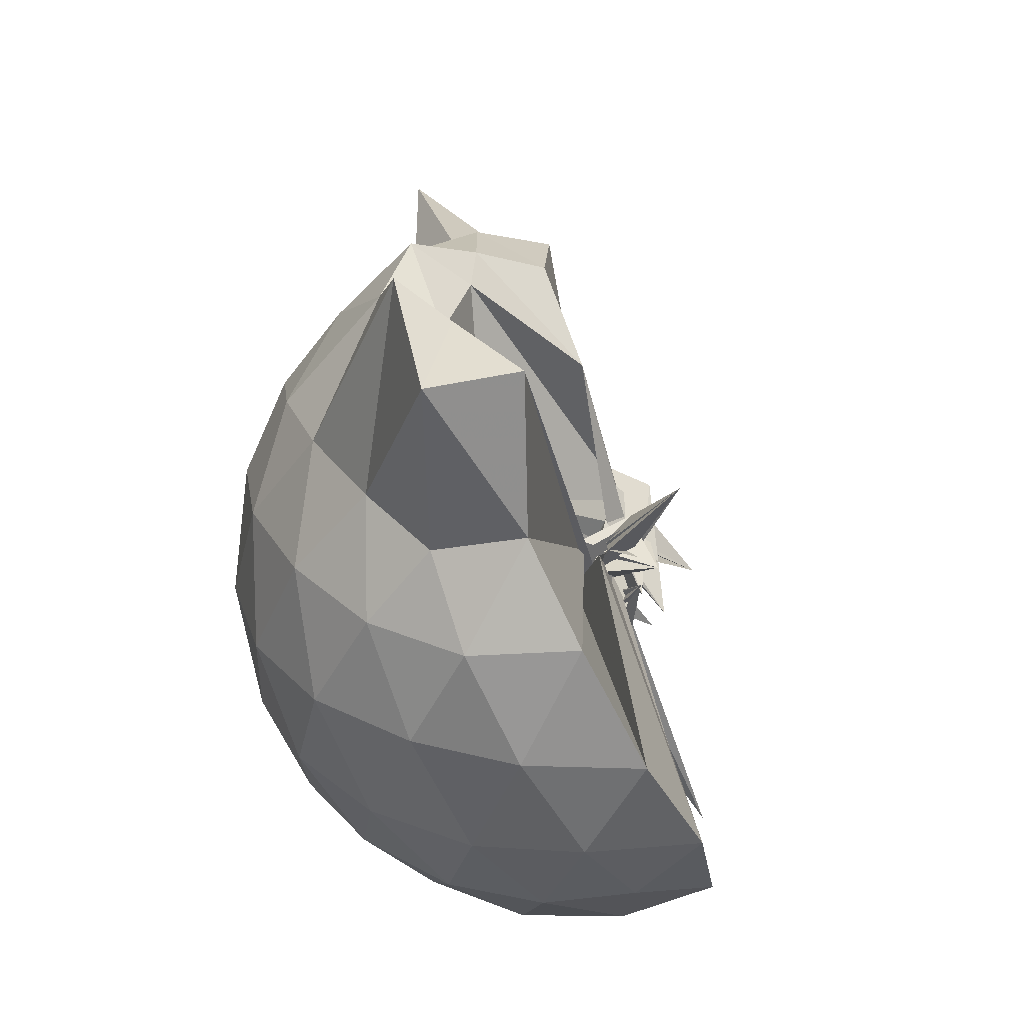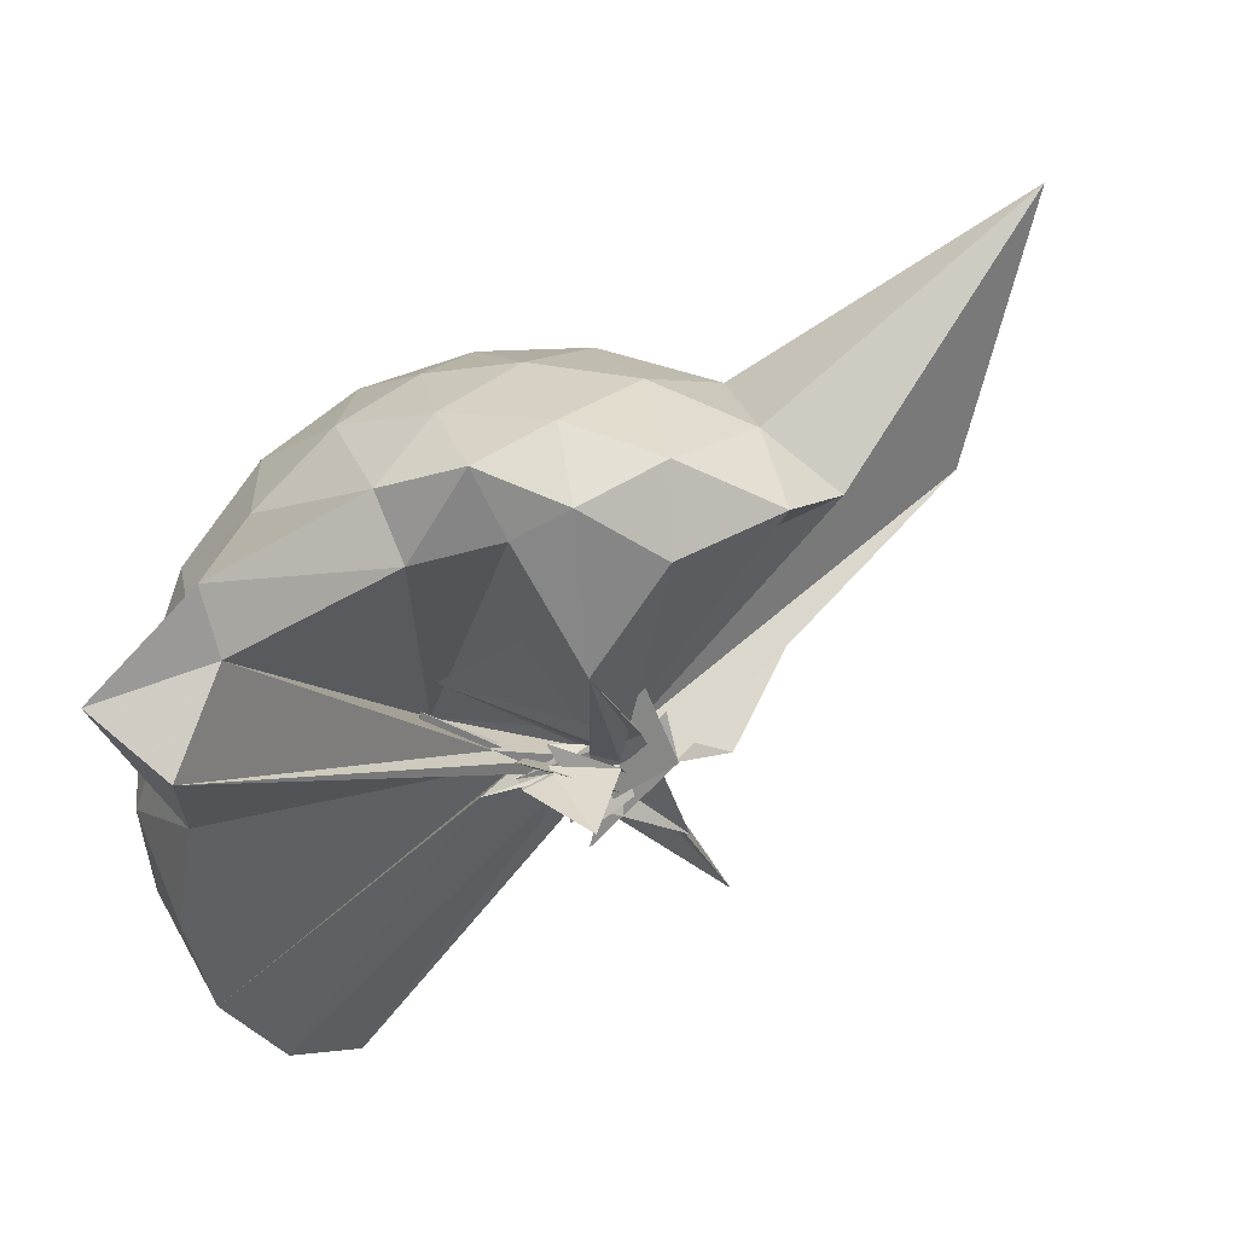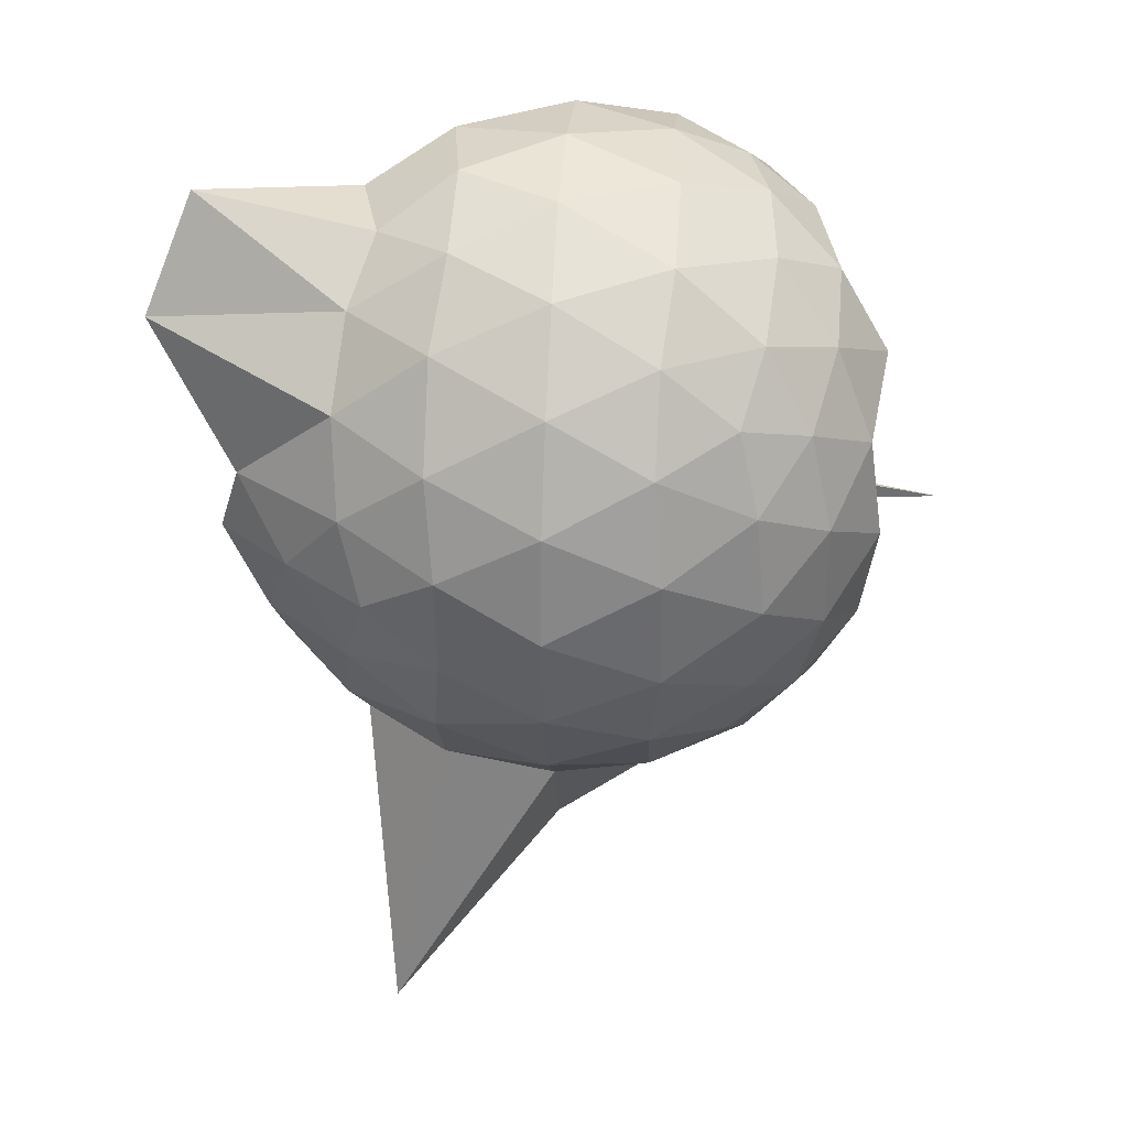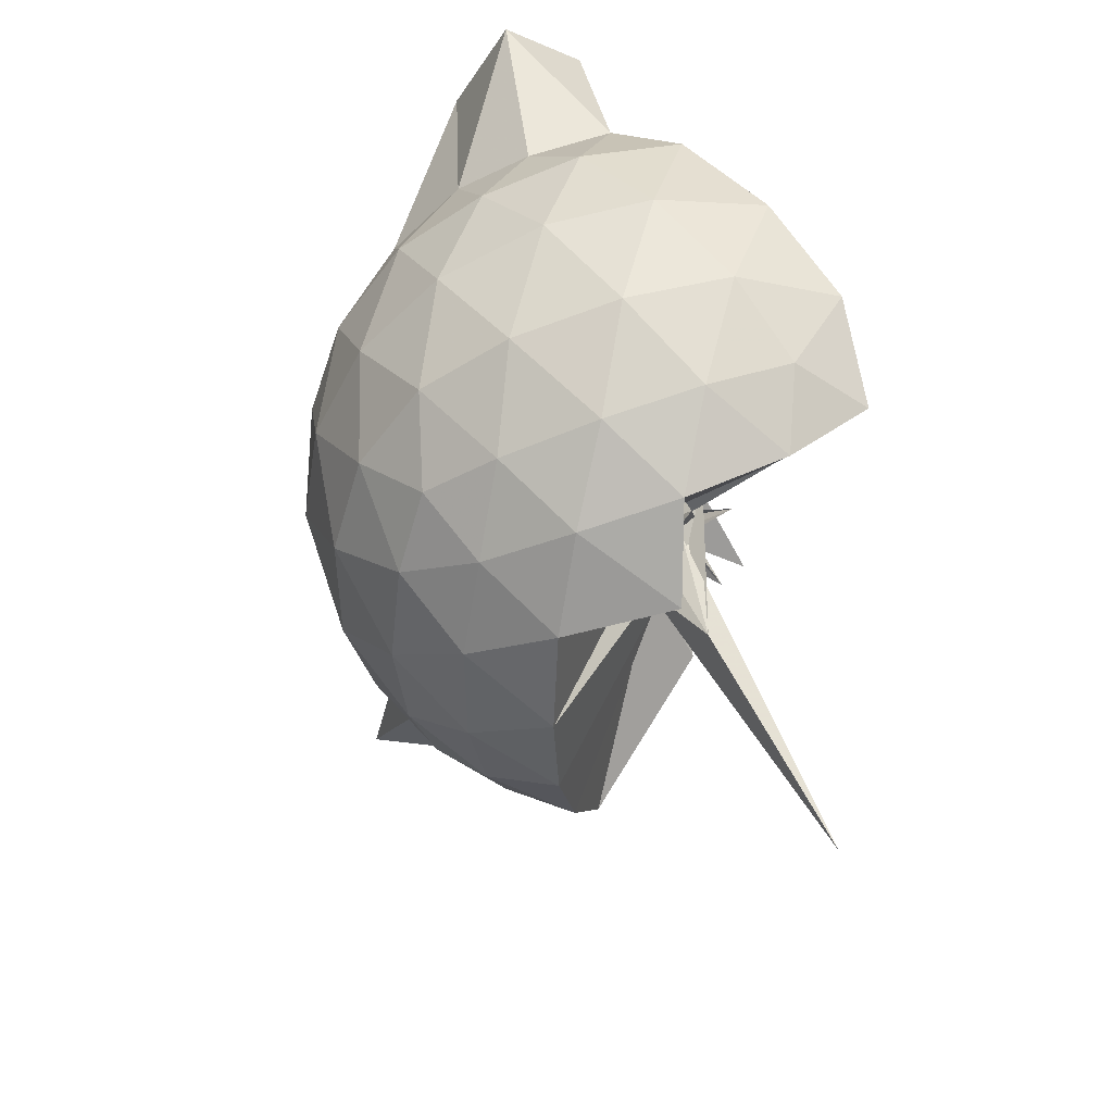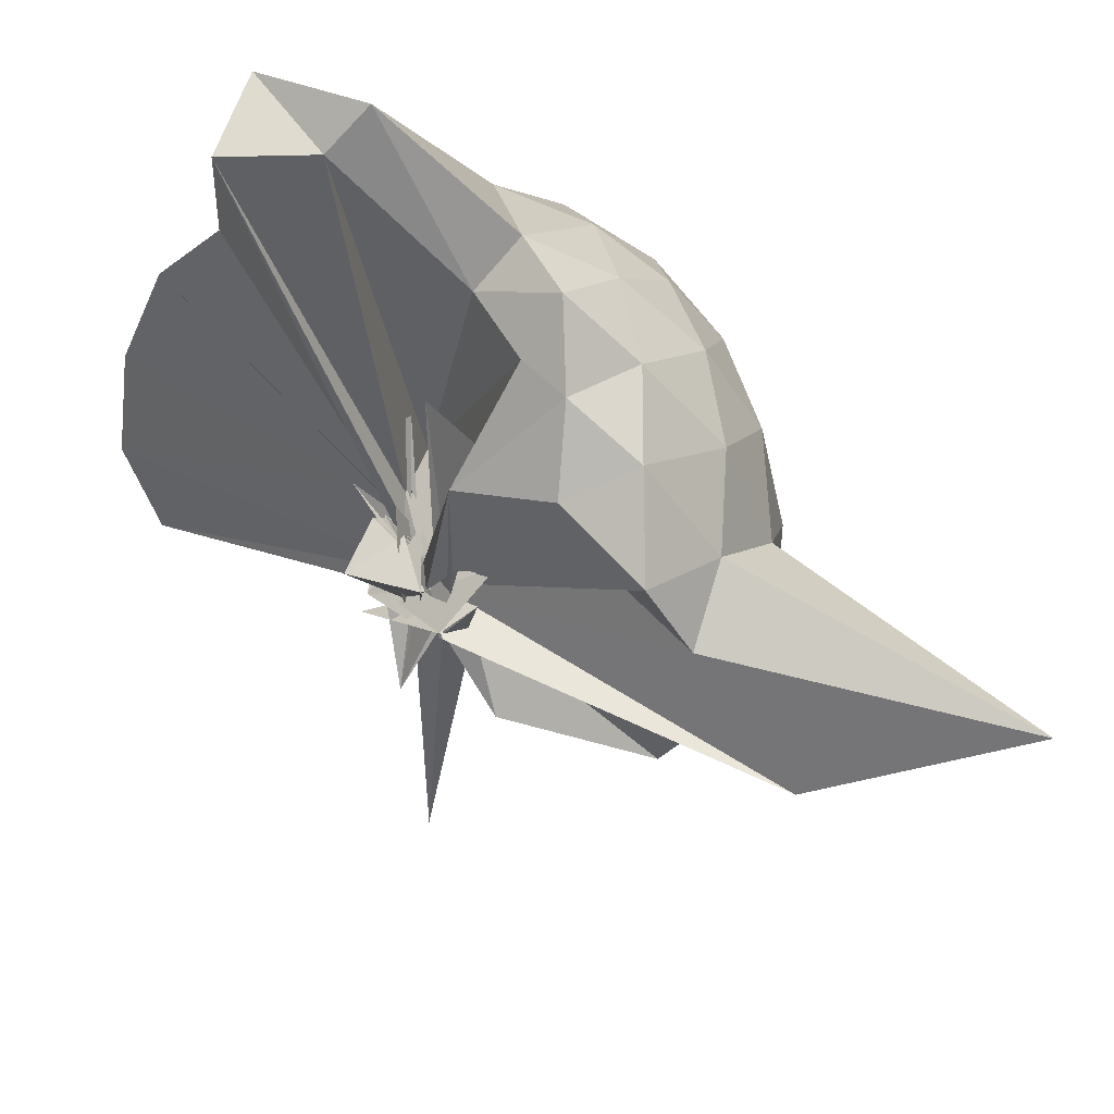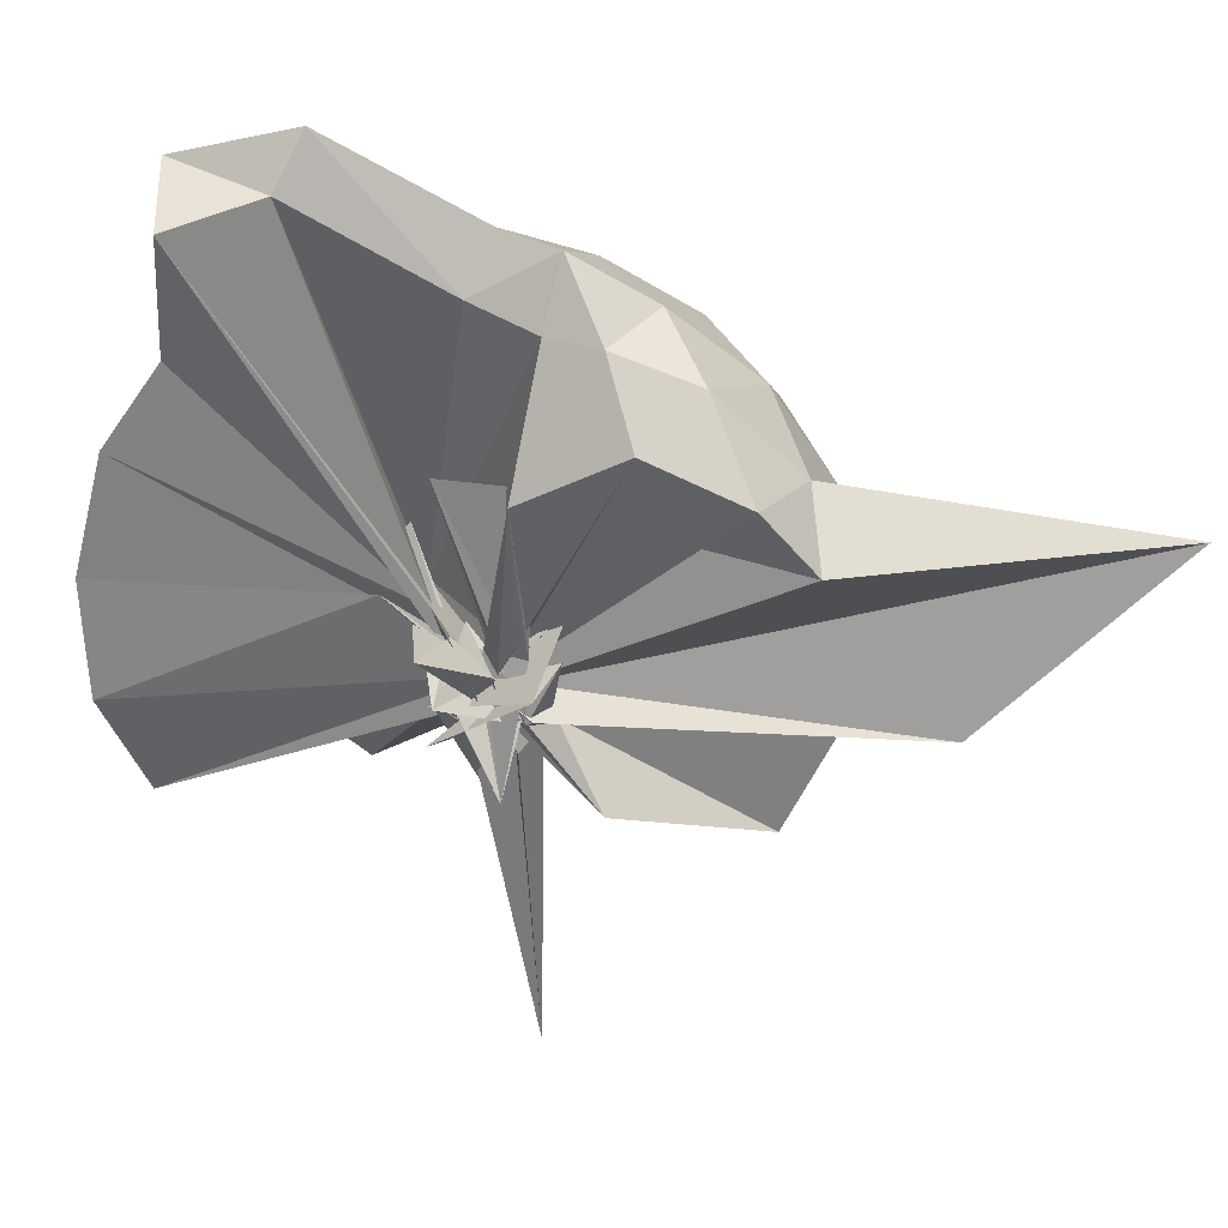
<metadata>
{"format":"obj","ext":"obj","renderer":"f3d","projection":"perspective","resolution":1024,"background":"white","views":[{"elev":29.8,"azim":-169.3,"up":"+Z"},{"elev":77.7,"azim":-109.6,"up":"+Z"},{"elev":36.9,"azim":94.1,"up":"+Y"},{"elev":44.6,"azim":170.9,"up":"+Y"},{"elev":70.8,"azim":-38.7,"up":"+Z"},{"elev":54.0,"azim":-60.4,"up":"+Z"}]}
</metadata>
<code>
v -0.01867 -0.4798 1.021
v 0.05014 -0.3278 0.6624
v 0.8881 -0.2615 1.374
v 0.8178 -0.03565 1.437
v 0.6795 0.2087 1.459
v 0.4891 0.4176 1.435
v 0.2949 0.5519 1.372
v 0.05016 0.5584 1.438
v 0.02517 -0.1806 0.9752
v -0.1088 -0.3697 0.9847
v -0.1147 -0.4083 0.8195
v -0.0368 -0.3393 0.8093
v -0.2219 -0.2953 1.134
v -0.02881 -0.4151 0.7326
v -0.01726 -0.4198 0.8926
v -0.1071 -0.5411 0.9986
v -0.01675 -0.475 0.9748
v 0.2292 -0.06166 1.184
v 0.2913 -1.077 1.374
v 0.49 -0.9425 1.437
v 0.6793 -0.7328 1.462
v 0.8177 -0.4879 1.433
v 0.9676 -0.1164 1.166
v 0.8711 0.1541 1.193
v 0.686 0.4101 1.193
v 0.4546 0.584 1.164
v 0.1842 0.6852 1.161
v -0.1046 0.667 1.2
v 0.05709 -0.2173 0.831
v 0.0218 -0.3416 0.668
v -0.06061 -0.2123 0.6697
v -0.001288 -0.2486 0.9402
v -0.06967 -0.4103 0.9637
v -0.1053 -0.445 0.8738
v -0.1932 -0.2827 0.7323
v 0.0134 -0.5532 1.025
v -0.09321 -0.5125 0.8646
v -0.006703 -0.4024 0.8439
v 0.8505 -1.793 1.342
v 0.6846 -0.9369 1.188
v 0.8692 -0.6777 1.189
v 0.964 -0.408 1.162
v 0.9706 0.04379 0.8804
v 0.8315 0.3198 0.8791
v 0.6129 0.5371 0.8794
v 0.3279 0.6772 0.8836
v 0.03613 0.7266 0.8821
v -0.2732 0.6752 0.8772
v -0.03288 -0.07246 1.029
v -0.03576 -0.2892 0.9131
v 0.09517 -0.3469 0.7481
v -0.1687 -0.2959 0.8714
v 0.04798 -0.2632 0.9559
v -0.006492 -0.4725 0.8258
v -0.06358 -0.4218 0.7799
v -0.02845 -0.5386 0.8145
v -0.09174 -0.5313 0.8909
v 0.3687 -1.442 0.8805
v 0.6072 -1.069 0.8758
v 0.8294 -0.8479 0.8797
v 0.9697 -0.5702 0.877
v 1.021 -0.263 0.8789
v 0.8711 0.1718 0.5952
v 0.7019 0.4064 0.5937
v 0.4663 0.5692 0.5671
v 0.1748 0.6642 0.5657
v -0.1209 0.6743 0.5952
v -0.4104 0.5755 0.5917
v -0.005467 -0.3507 0.8529
v -0.01932 -0.4333 0.7477
v -0.0006472 -0.1621 0.9158
v -0.1168 -0.4671 0.8797
v 0.01004 -0.3445 0.7448
v -0.01531 -0.4965 0.8578
v -0.08769 -0.4797 0.8682
v -0.07297 -0.5034 0.8389
v -0.02 -0.3318 0.8528
v 0.4589 -1.098 0.5657
v 0.7014 -0.9328 0.5941
v 0.8709 -0.6995 0.5925
v 0.9545 -0.424 0.5634
v 0.9572 -0.1037 0.5661
v 0.7244 0.2406 0.3821
v 0.5354 0.3845 0.3237
v 0.2735 0.5025 0.2992
v 0.005346 0.5593 0.3217
v -0.2383 0.5481 0.3827
v -0.4289 0.4163 0.3272
v -0.05532 -0.3358 0.7735
v 0.04283 -0.3808 0.8506
v -0.005416 -0.4501 0.9745
v -0.04198 -0.3325 0.7592
v -0.01869 -0.3392 0.8388
v -0.01955 -0.4095 0.6823
v 0.0211 -0.494 0.8599
v -0.06386 -0.7114 0.5684
v 0.2616 -1.037 0.3048
v 0.5327 -0.9136 0.3232
v 0.7218 -0.7692 0.38
v 0.8011 -0.5461 0.3232
v 0.8374 -0.2649 0.298
v 0.802 0.01775 0.3247
v 0.7213 -0.2538 1.605
v 0.5598 -0.06798 1.754
v 0.4224 0.3363 1.996
v 0.2853 0.6531 1.868
v 0.06631 0.5233 1.871
v -0.003841 -0.2454 0.8549
v 0.04718 -0.1701 0.8279
v -0.04417 -0.171 0.9885
v 0.01414 -0.4607 0.8594
v -0.1308 -0.2547 0.8048
v 0.1082 -0.5179 1.095
v -0.002246 -0.3833 0.8575
v 0.2582 -0.9226 1.561
v 0.4283 -0.7014 1.679
v 0.592 -0.4964 1.687
v 0.5213 -0.2742 1.819
v 0.3945 -0.07812 1.668
v 0.2761 0.345 1.898
v 0.0837 -0.1396 0.9045
v -0.0254 -0.4402 0.8826
v -0.2433 -0.5271 0.7342
v -0.0515 -0.3554 0.9203
v -0.05352 -0.4137 0.9586
v 0.2211 -0.63 1.617
v 0.3822 -0.4613 1.723
v 0.3656 -0.3058 1.696
v 0.2427 -0.0227 0.7421
v -0.08014 -0.4976 0.9553
v -0.01237 -0.3494 0.9709
v 0.07041 -0.3834 1.444
v 0.6049 0.1568 0.1887
v 0.365 0.2861 0.1252
v 0.09369 0.3741 0.1175
v -0.1903 0.4113 0.1874
v 0.2138 -0.00526 0.9967
v -0.142 -0.4403 0.5841
v 0.004866 -0.3995 0.795
v 0.03365 -0.3918 0.7414
v -0.05299 -0.46 0.6524
v -0.03174 -0.3998 0.7577
v 0.04994 -0.4531 0.6519
v 0.3621 -0.818 0.125
v 0.6044 -0.6853 0.1878
v 0.6574 -0.4192 0.1229
v 0.6608 -0.1106 0.1254
v 0.428 0.02616 0.01702
v 0.12 0.1296 -0.02888
v -0.03311 -0.2722 0.7549
v -0.01979 -0.3347 0.7242
v 0.06929 -0.4011 0.7751
v -0.2992 -0.6521 -0.2558
v 0.06794 -0.462 0.6227
v -0.1266 -0.2595 0.8308
v 0.4256 -0.5571 0.01529
v 0.4472 -0.2649 -0.02632
v -0.009595 -0.2528 0.7394
v 0.03721 -0.372 0.709
v -0.03245 -0.2962 0.6496
v -0.04968 -0.3873 0.348
v -0.06119 -0.3429 0.6784
f 3 23 4
f 4 23 24
f 4 24 5
f 5 24 25
f 5 25 6
f 6 25 26
f 6 26 7
f 7 26 27
f 7 27 8
f 8 27 28
f 8 28 9
f 9 28 29
f 9 29 10
f 10 29 30
f 10 30 11
f 11 30 31
f 11 31 12
f 12 31 32
f 12 32 13
f 13 32 33
f 13 33 14
f 14 33 34
f 14 34 15
f 15 34 35
f 15 35 16
f 16 35 36
f 16 36 17
f 17 36 37
f 17 37 18
f 18 37 38
f 18 38 19
f 19 38 39
f 19 39 20
f 20 39 40
f 20 40 21
f 21 40 41
f 21 41 22
f 22 41 42
f 22 42 3
f 3 42 23
f 23 43 24
f 24 43 44
f 24 44 25
f 25 44 45
f 25 45 26
f 26 45 46
f 26 46 27
f 27 46 47
f 27 47 28
f 28 47 48
f 28 48 29
f 29 48 49
f 29 49 30
f 30 49 50
f 30 50 31
f 31 50 51
f 31 51 32
f 32 51 52
f 32 52 33
f 33 52 53
f 33 53 34
f 34 53 54
f 34 54 35
f 35 54 55
f 35 55 36
f 36 55 56
f 36 56 37
f 37 56 57
f 37 57 38
f 38 57 58
f 38 58 39
f 39 58 59
f 39 59 40
f 40 59 60
f 40 60 41
f 41 60 61
f 41 61 42
f 42 61 62
f 42 62 23
f 23 62 43
f 43 63 44
f 44 63 64
f 44 64 45
f 45 64 65
f 45 65 46
f 46 65 66
f 46 66 47
f 47 66 67
f 47 67 48
f 48 67 68
f 48 68 49
f 49 68 69
f 49 69 50
f 50 69 70
f 50 70 51
f 51 70 71
f 51 71 52
f 52 71 72
f 52 72 53
f 53 72 73
f 53 73 54
f 54 73 74
f 54 74 55
f 55 74 75
f 55 75 56
f 56 75 76
f 56 76 57
f 57 76 77
f 57 77 58
f 58 77 78
f 58 78 59
f 59 78 79
f 59 79 60
f 60 79 80
f 60 80 61
f 61 80 81
f 61 81 62
f 62 81 82
f 62 82 43
f 43 82 63
f 63 83 64
f 64 83 84
f 64 84 65
f 65 84 85
f 65 85 66
f 66 85 86
f 66 86 67
f 67 86 87
f 67 87 68
f 68 87 88
f 68 88 69
f 69 88 89
f 69 89 70
f 70 89 90
f 70 90 71
f 71 90 91
f 71 91 72
f 72 91 92
f 72 92 73
f 73 92 93
f 73 93 74
f 74 93 94
f 74 94 75
f 75 94 95
f 75 95 76
f 76 95 96
f 76 96 77
f 77 96 97
f 77 97 78
f 78 97 98
f 78 98 79
f 79 98 99
f 79 99 80
f 80 99 100
f 80 100 81
f 81 100 101
f 81 101 82
f 82 101 102
f 82 102 63
f 63 102 83
f 103 104 118
f 104 119 118
f 104 105 119
f 105 120 119
f 105 106 120
f 106 107 120
f 107 121 120
f 107 108 121
f 108 122 121
f 108 109 122
f 109 110 122
f 110 123 122
f 110 111 123
f 111 124 123
f 111 112 124
f 112 113 124
f 113 125 124
f 113 114 125
f 114 126 125
f 114 115 126
f 115 116 126
f 116 127 126
f 116 117 127
f 117 118 127
f 117 103 118
f 118 119 128
f 119 129 128
f 119 120 129
f 120 121 129
f 121 130 129
f 121 122 130
f 122 123 130
f 123 131 130
f 123 124 131
f 124 125 131
f 125 132 131
f 125 126 132
f 126 127 132
f 127 128 132
f 127 118 128
f 133 148 134
f 134 148 149
f 134 149 135
f 135 149 150
f 135 150 136
f 136 150 137
f 137 150 151
f 137 151 138
f 138 151 152
f 138 152 139
f 139 152 140
f 140 152 153
f 140 153 141
f 141 153 154
f 141 154 142
f 142 154 143
f 143 154 155
f 143 155 144
f 144 155 156
f 144 156 145
f 145 156 146
f 146 156 157
f 146 157 147
f 147 157 148
f 147 148 133
f 148 158 149
f 149 158 159
f 149 159 150
f 150 159 151
f 151 159 160
f 151 160 152
f 152 160 153
f 153 160 161
f 153 161 154
f 154 161 155
f 155 161 162
f 155 162 156
f 156 162 157
f 157 162 158
f 157 158 148
f 3 4 103
f 103 4 104
f 4 5 104
f 104 5 105
f 5 6 105
f 105 6 106
f 6 7 106
f 7 8 106
f 106 8 107
f 8 9 107
f 107 9 108
f 9 10 108
f 108 10 109
f 10 11 109
f 11 12 109
f 109 12 110
f 12 13 110
f 110 13 111
f 13 14 111
f 111 14 112
f 14 15 112
f 15 16 112
f 112 16 113
f 16 17 113
f 113 17 114
f 17 18 114
f 114 18 115
f 18 19 115
f 19 20 115
f 115 20 116
f 20 21 116
f 116 21 117
f 21 22 117
f 117 22 103
f 22 3 103
f 83 133 84
f 84 133 134
f 84 134 85
f 85 134 135
f 85 135 86
f 86 135 136
f 86 136 87
f 87 136 88
f 88 136 137
f 88 137 89
f 89 137 138
f 89 138 90
f 90 138 139
f 90 139 91
f 91 139 92
f 92 139 140
f 92 140 93
f 93 140 141
f 93 141 94
f 94 141 142
f 94 142 95
f 95 142 96
f 96 142 143
f 96 143 97
f 97 143 144
f 97 144 98
f 98 144 145
f 98 145 99
f 99 145 100
f 100 145 146
f 100 146 101
f 101 146 147
f 101 147 102
f 102 147 133
f 102 133 83
f 128 129 1
f 129 130 1
f 130 131 1
f 131 132 1
f 132 128 1
f 159 158 2
f 160 159 2
f 161 160 2
f 162 161 2
f 158 162 2

</code>
